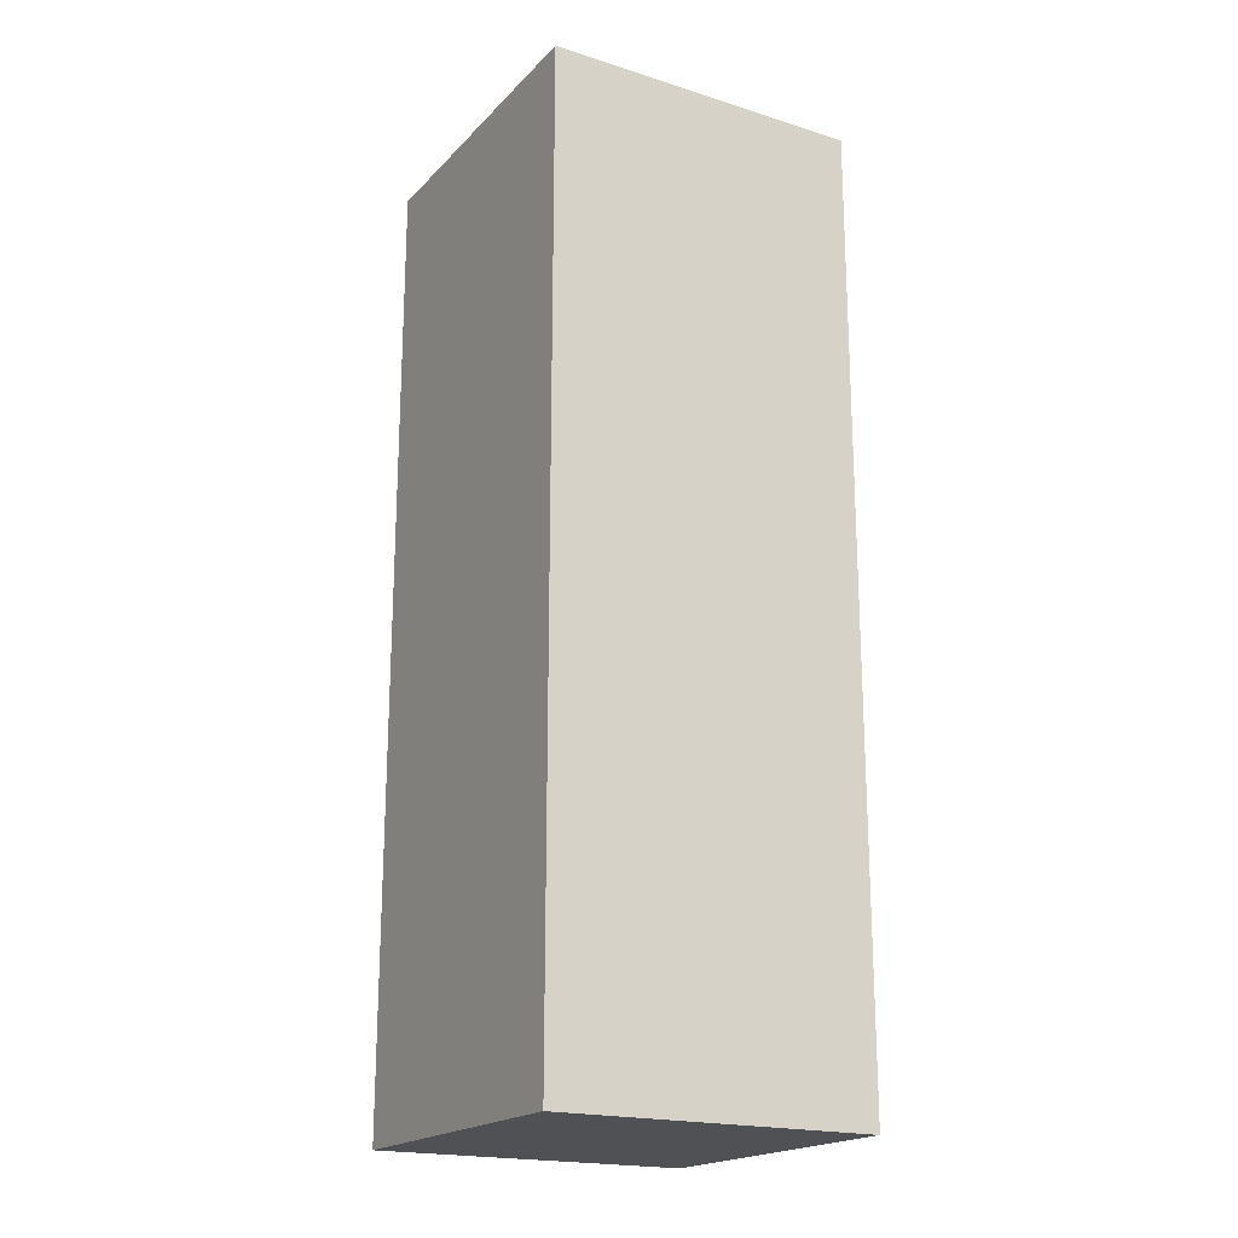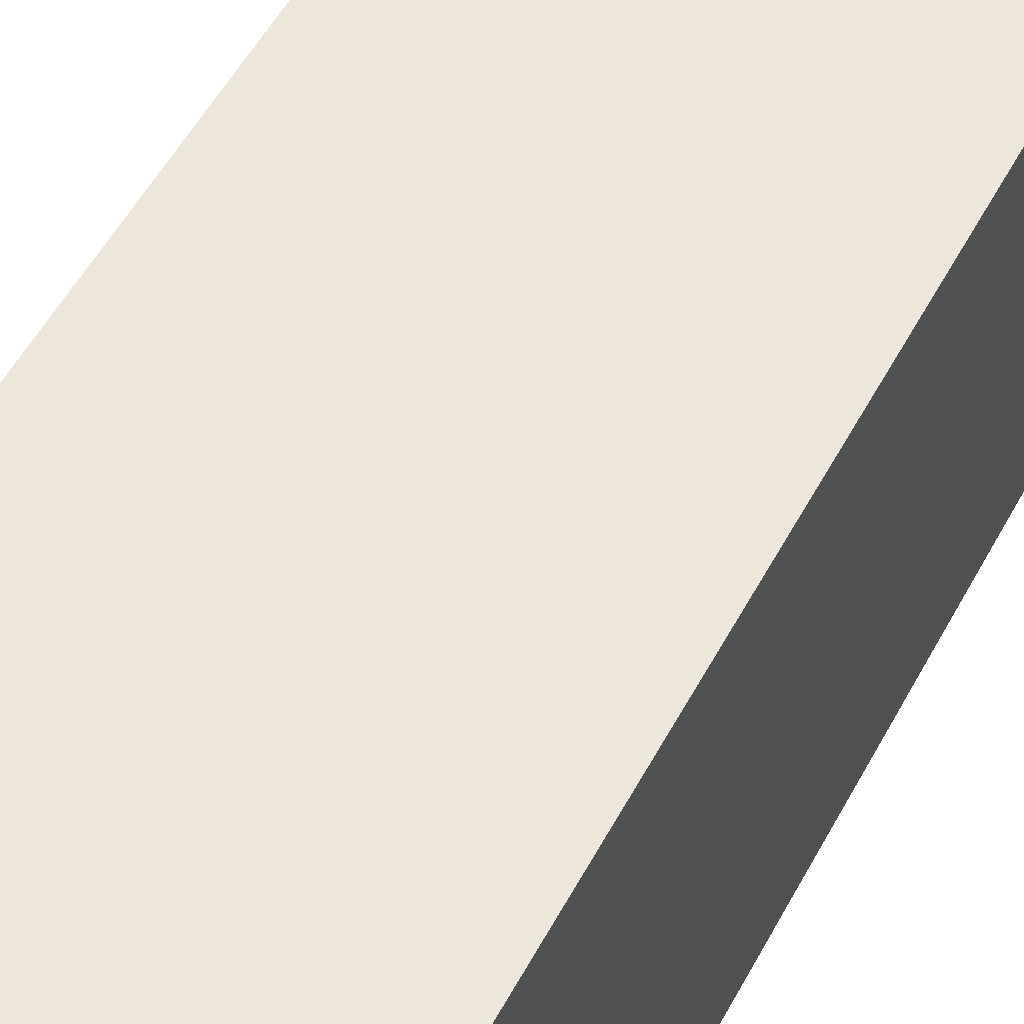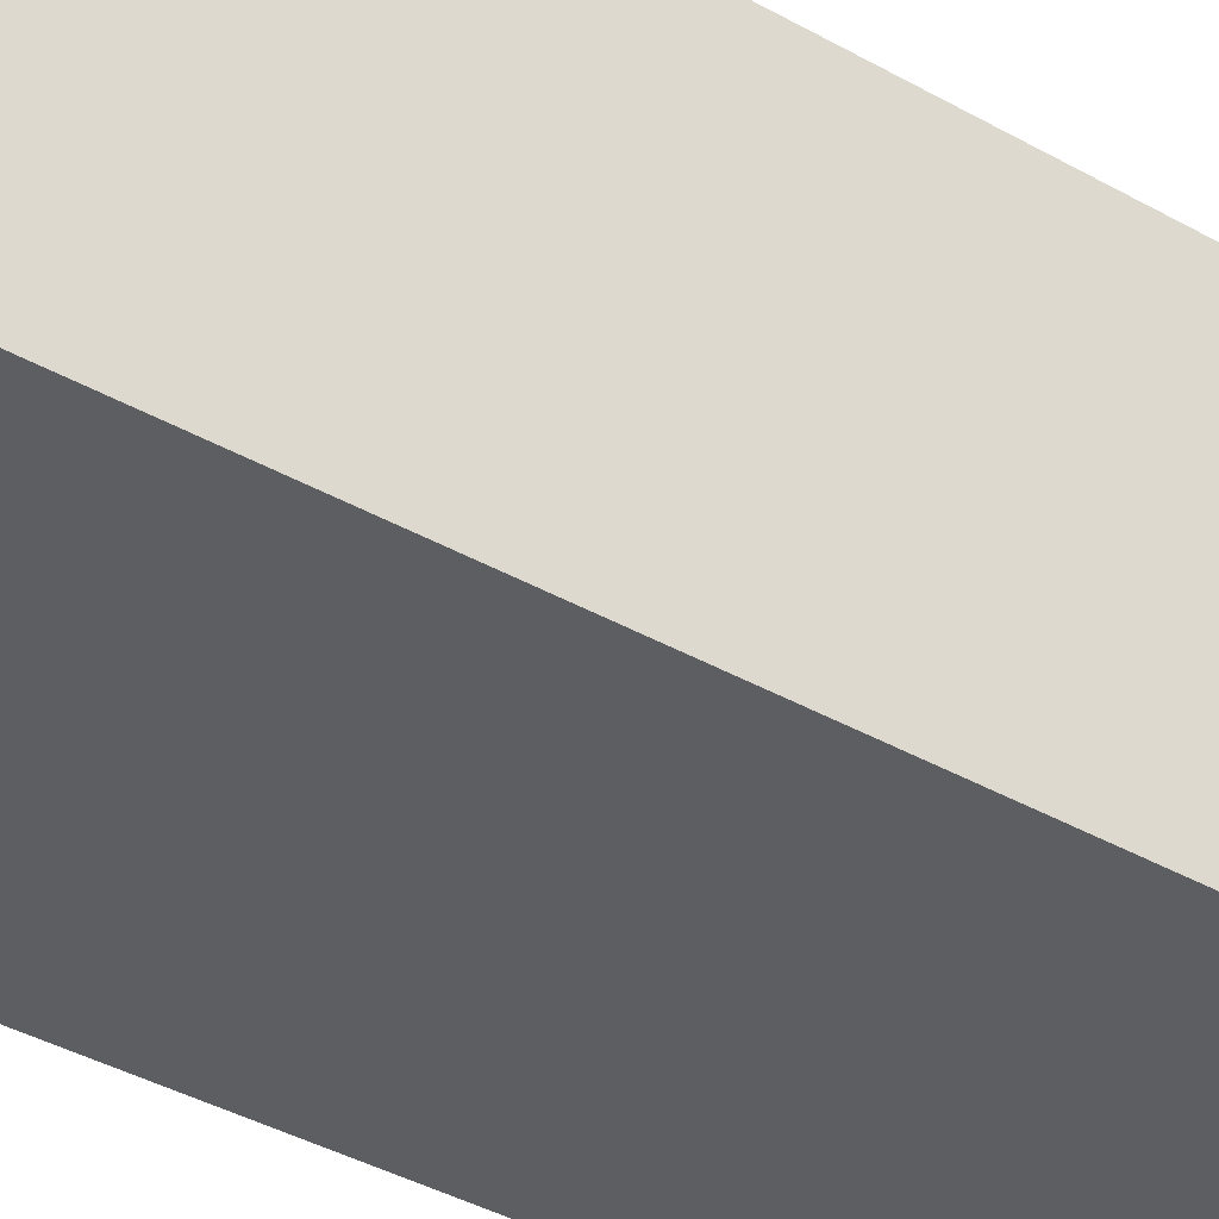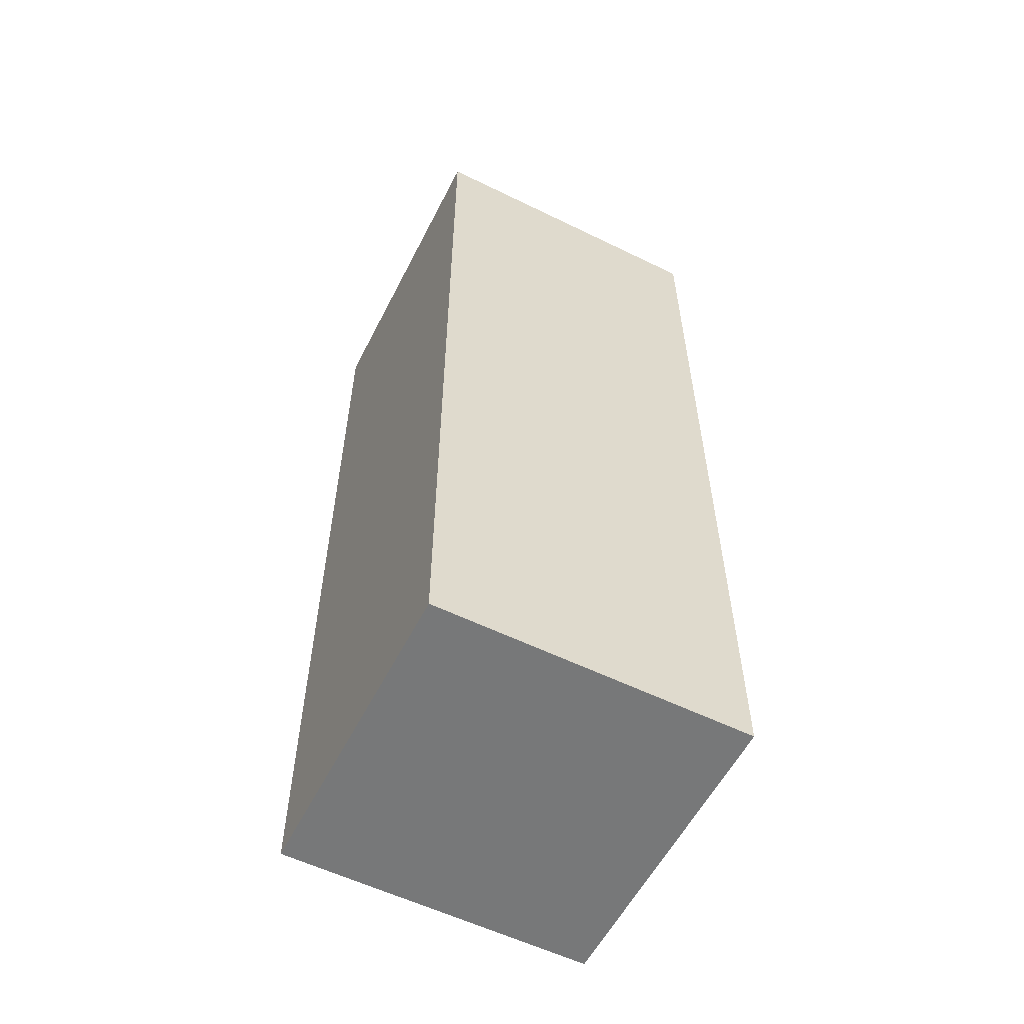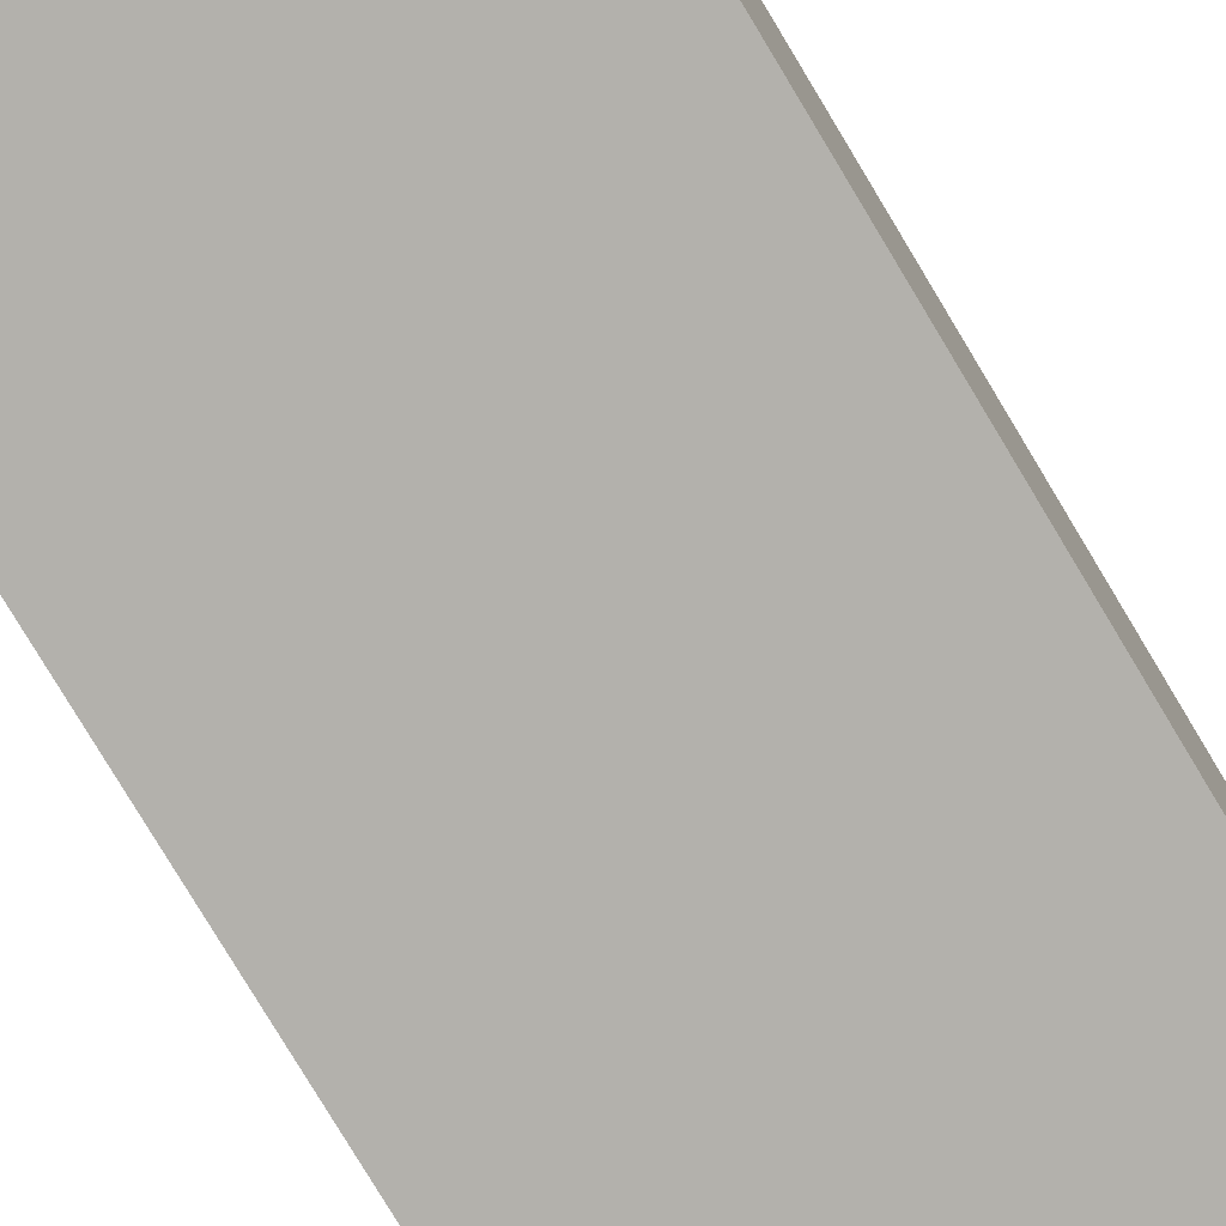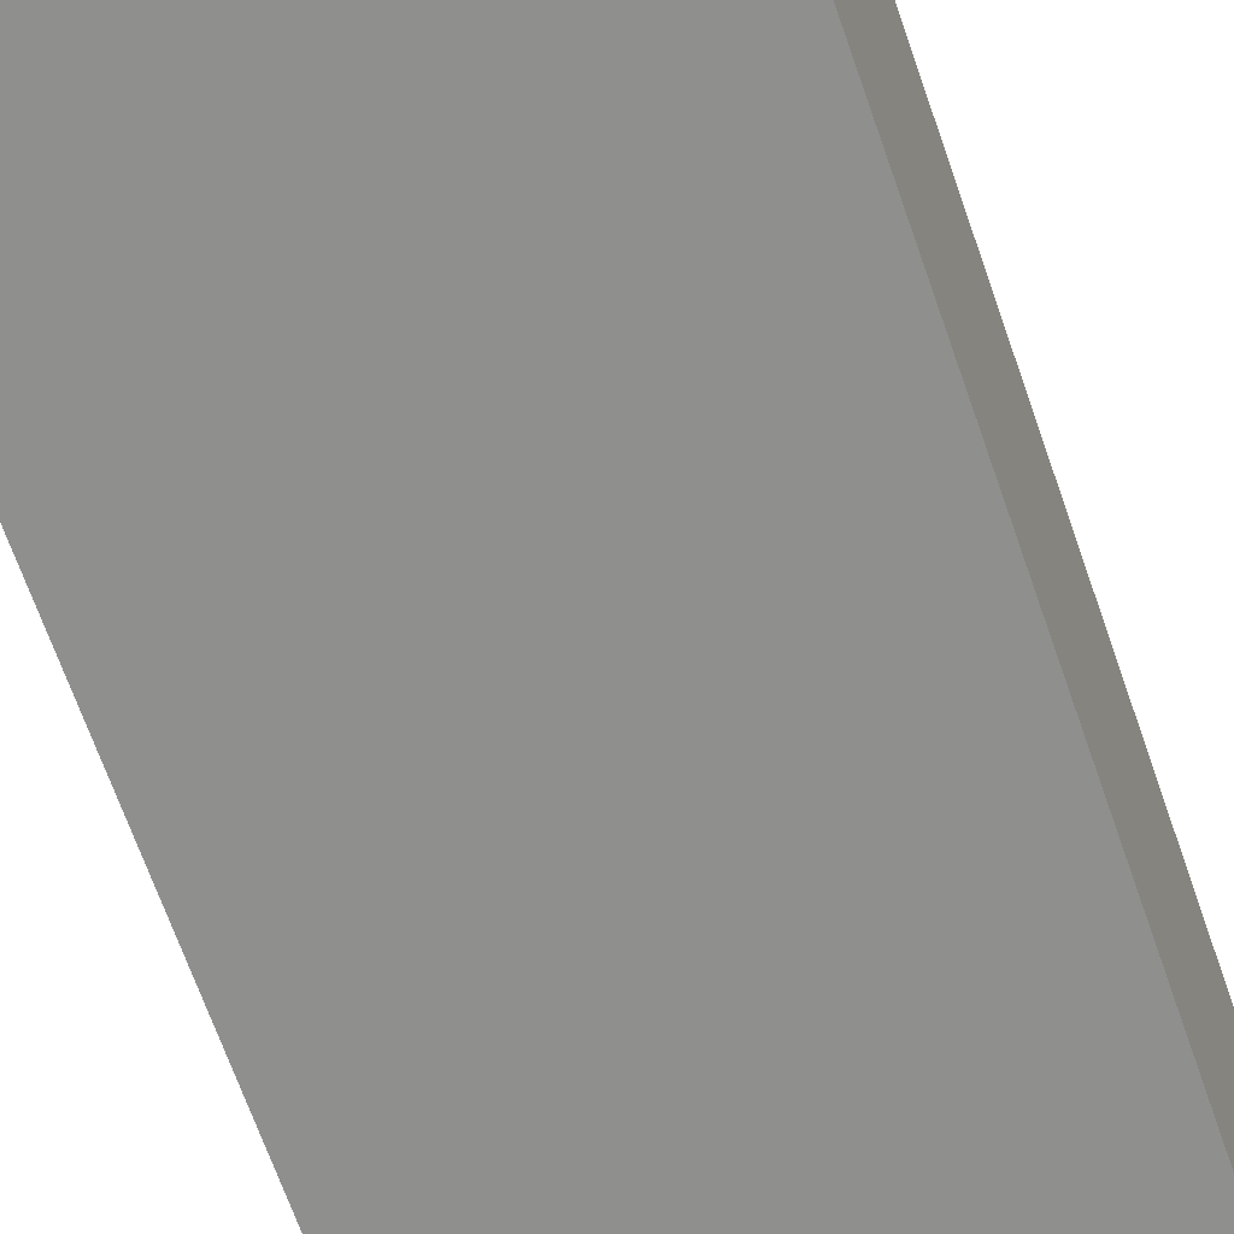
<metadata>
{"format":"obj","ext":"obj","renderer":"f3d","projection":"perspective","resolution":1024,"background":"white","views":[{"elev":-19.7,"azim":-30.1,"up":"+Y"},{"elev":52.4,"azim":-152.6,"up":"+Z"},{"elev":-38.3,"azim":-125.8,"up":"+Z"},{"elev":-57.4,"azim":153.1,"up":"+Y"},{"elev":-79.0,"azim":-149.0,"up":"+Z"},{"elev":-65.3,"azim":-161.1,"up":"+Z"}]}
</metadata>
<code>
o Cube.001
v 0.5 3 0.5
v -0.5 3 0.5
v -0.5 0 0.5
v 0.5 3 -0.5
v -0.5 3 -0.5
v 0.5 0 -0.5
v -0.5 0 -0.5
v 0.5 0 0.5
f 1 2 3
f 4 5 2
f 6 7 5
f 8 3 7
f 2 5 7
f 4 1 8
f 8 1 3
f 1 4 2
f 4 6 5
f 6 8 7
f 3 2 7
f 6 4 8

</code>
